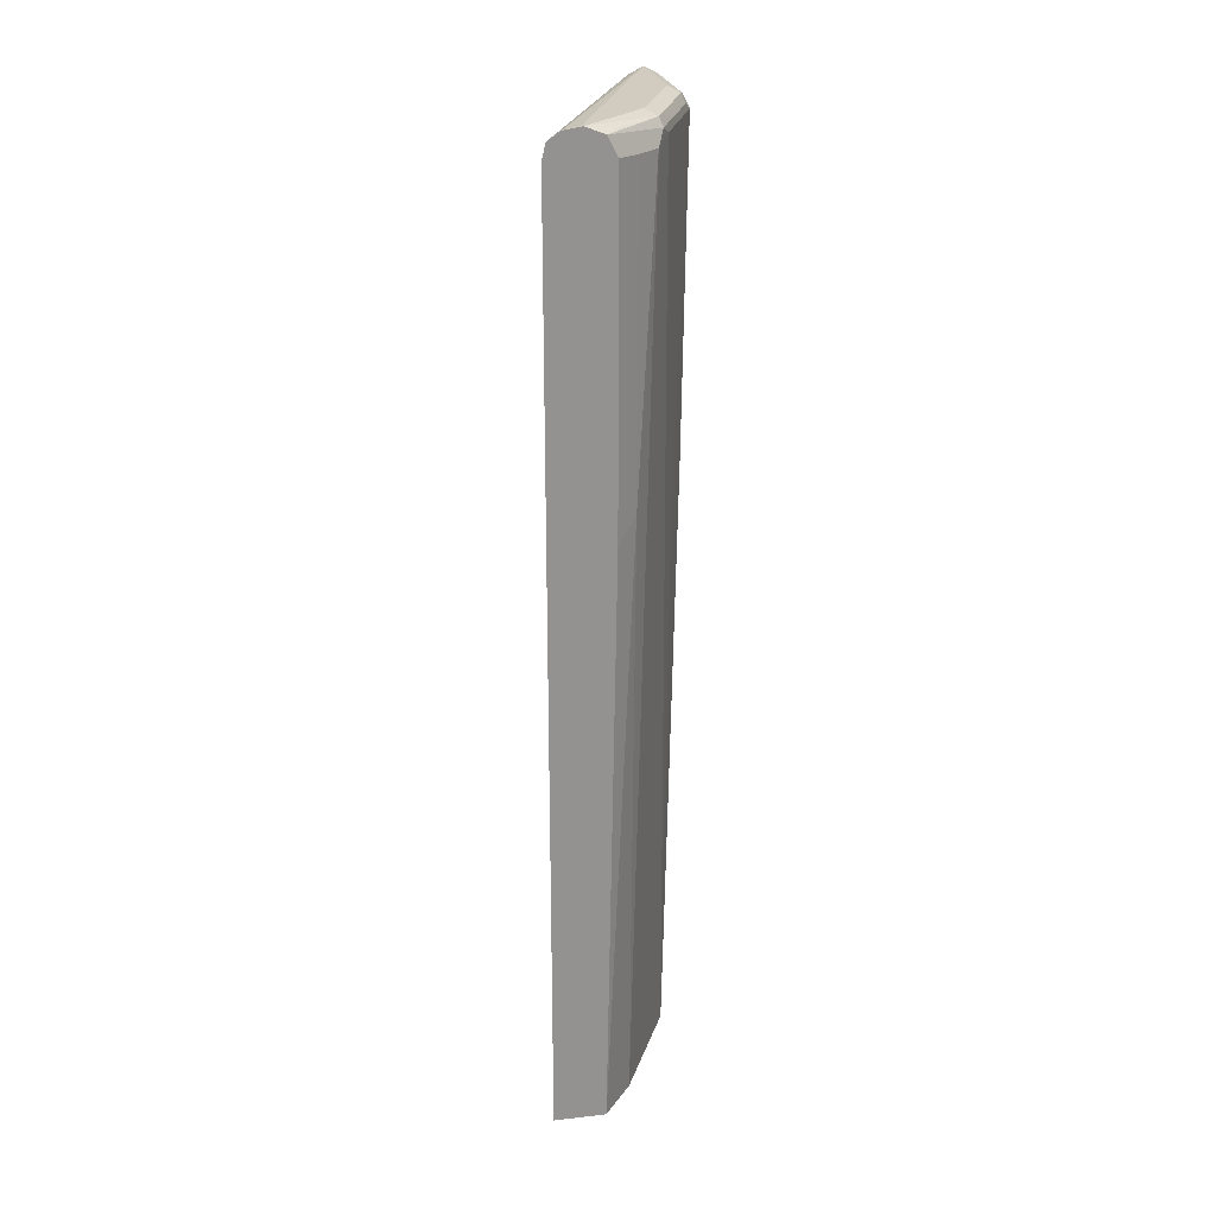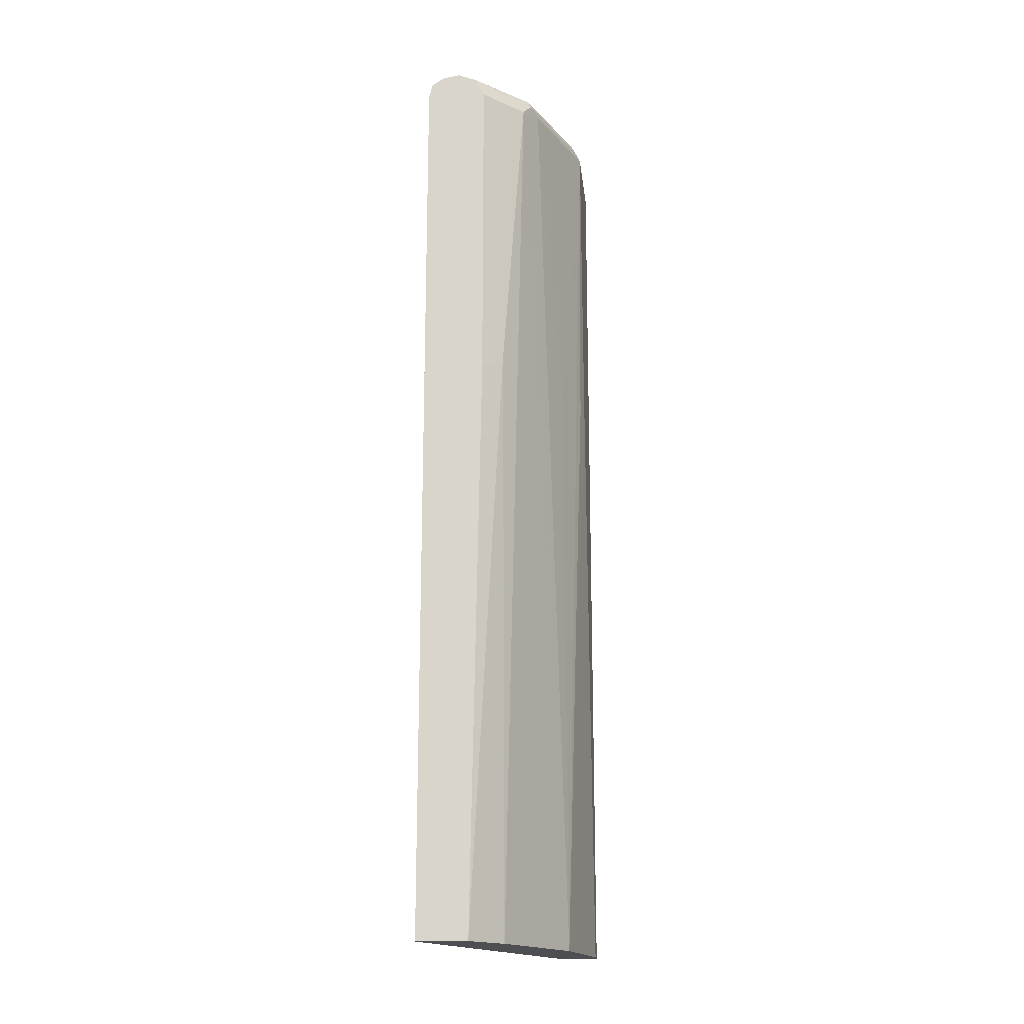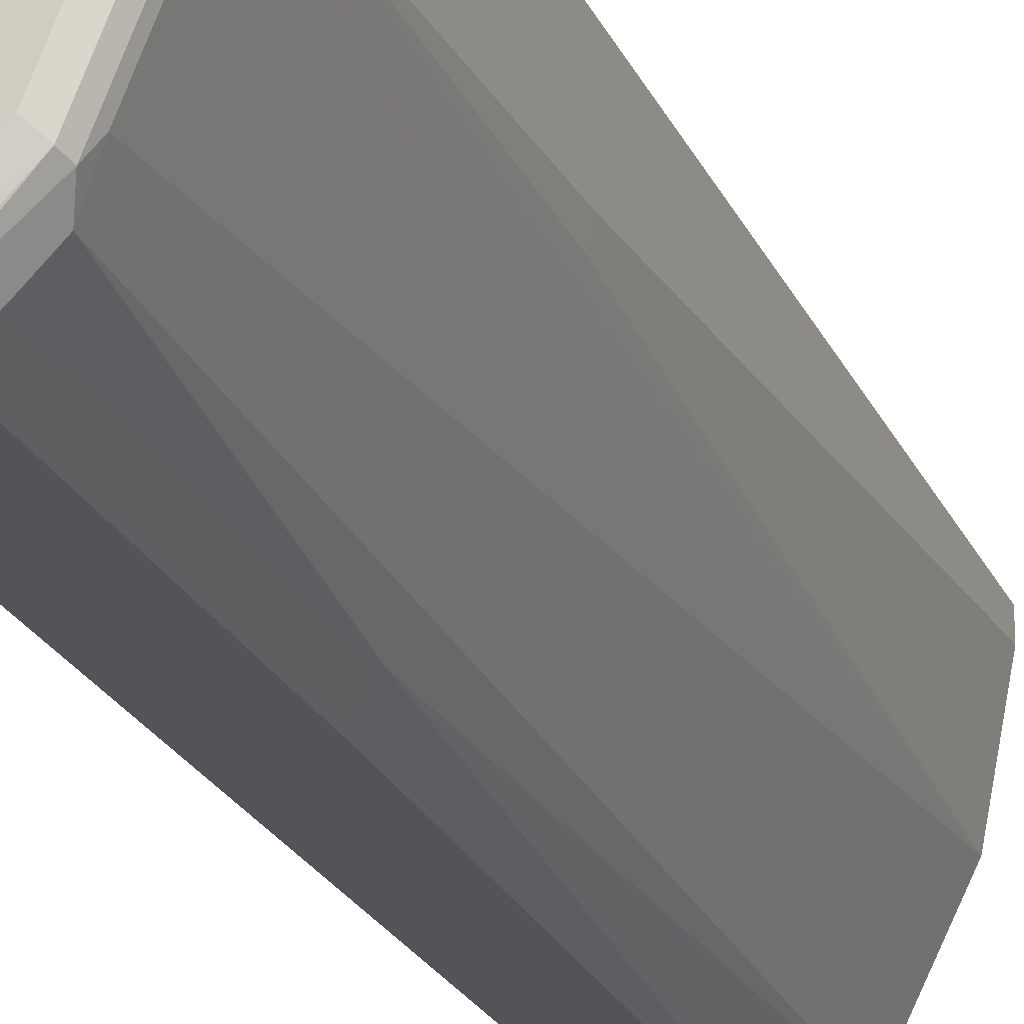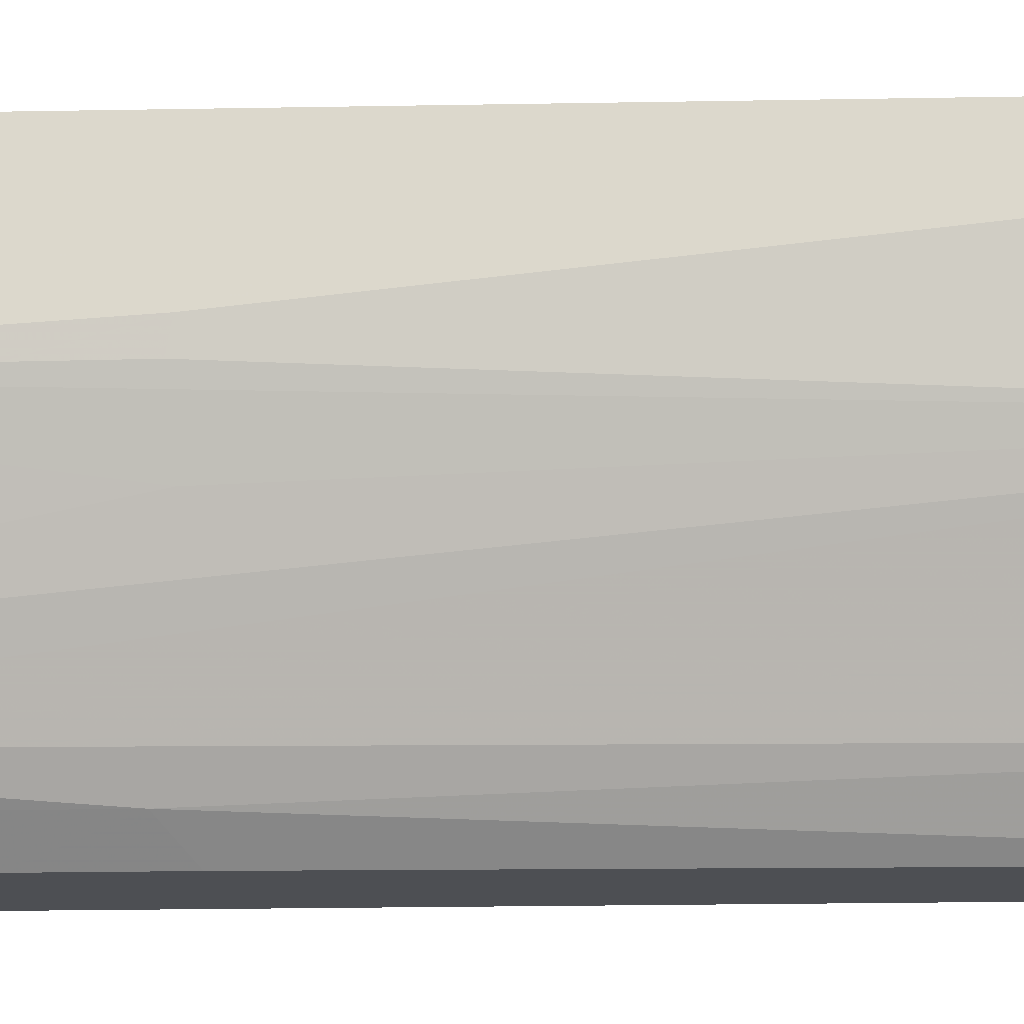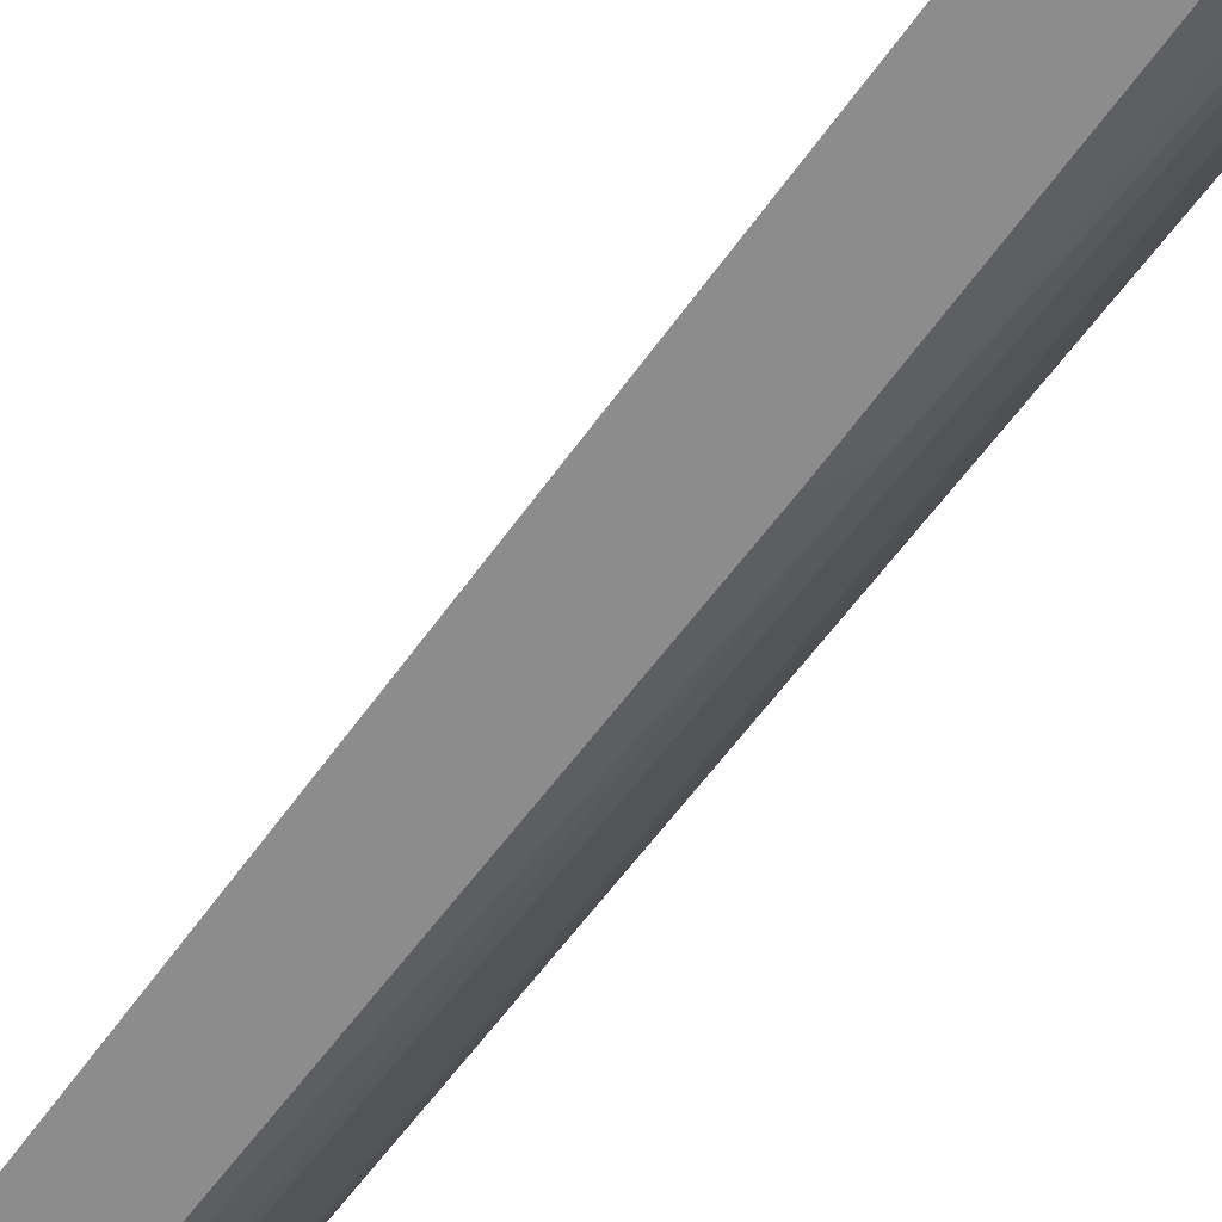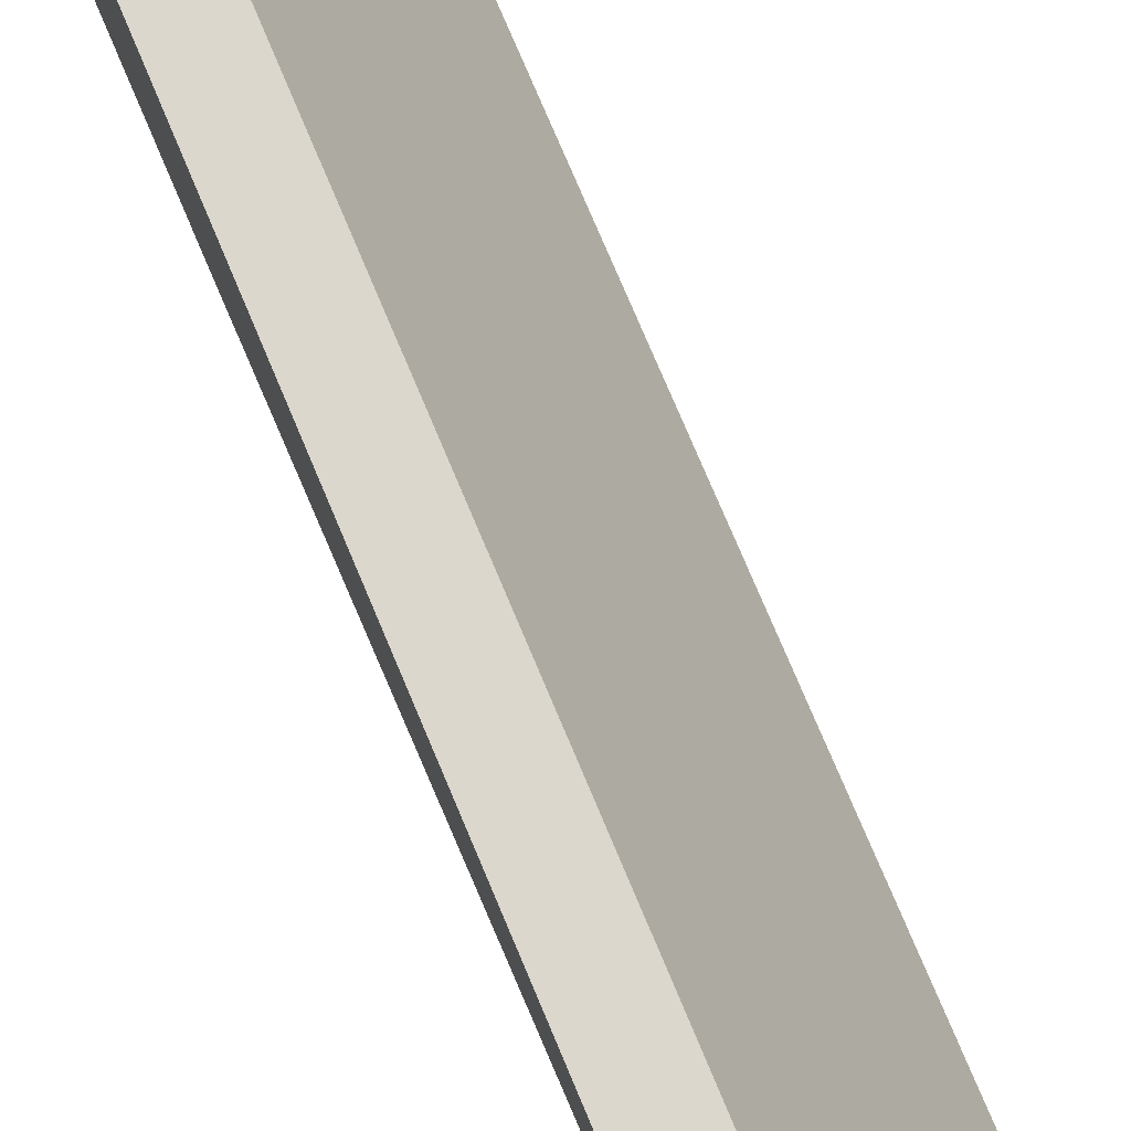
<metadata>
{"format":"obj","ext":"obj","renderer":"f3d","projection":"perspective","resolution":1024,"background":"white","views":[{"elev":23.8,"azim":169.4,"up":"+Y"},{"elev":-18.0,"azim":-173.8,"up":"+Y"},{"elev":-23.8,"azim":-159.9,"up":"+Z"},{"elev":-18.0,"azim":-87.8,"up":"+Z"},{"elev":-64.2,"azim":144.0,"up":"+Z"},{"elev":72.9,"azim":-22.5,"up":"+Z"}]}
</metadata>
<code>
v -0.3683 0.8917 -0.0003824
v -0.3683 0.8917 -0.09695
v -0.3686 0.8916 -0.0003824
v -0.3676 0.8913 -0.0003824
v -0.2548 0.8889 -0.2574
v -0.2714 0.8917 -0.252
v -0.3296 0.8917 -0.1938
v -0.3393 0.8869 -0.2036
v -0.378 0.8869 -0.1066
v -0.3813 0.8852 -0.0003824
v -0.3554 0.8852 -0.0003824
v -0.2714 0.8917 -0.2574
v -0.2432 0.8811 -0.2574
v -0.3005 0.8869 -0.2423
v -0.289 0.8847 -0.2574
v -0.3425 0.8788 -0.2068
v -0.3813 0.8788 -0.1099
v -0.3877 0.8723 -0.09695
v -0.3813 0.8852 -0.09695
v -0.3814 0.885 -0.0003824
v -0.3493 0.8731 -0.0003824
v -0.2456 0.8788 -0.2456
v -0.2397 0.867 -0.2574
v -0.2908 0.8811 -0.2574
v -0.336 0.8658 -0.2197
v -0.3489 0.8723 -0.1938
v -0.3877 0.8723 -0.0003824
v -0.3683 0.5622 -0.1357
v -0.3683 6.83e-05 -0.1163
v -0.3845 0.5654 -0.0937
v -0.3877 0.5622 -0.07755
v -0.3489 0.8723 -0.0003824
v -0.2397 6.83e-05 -0.2574
v -0.2978 0.867 -0.2574
v -0.3166 0.8658 -0.2391
v -0.3166 0.5751 -0.2391
v -0.3166 6.83e-05 -0.2197
v -0.336 6.83e-05 -0.1809
v -0.3877 6.83e-05 -0.0003824
v -0.3877 6.83e-05 -0.0194
v -0.3489 6.83e-05 -0.0003824
v -0.2881 6.83e-05 -0.2574
v -0.2978 0.5569 -0.2574
f 18 28 29
f 21 32 22
f 18 39 27
f 18 40 39
f 18 31 40
f 18 30 31
f 18 29 30
f 22 32 23
f 13 22 23
f 18 20 19
f 18 27 20
f 16 18 17
f 36 42 37
f 16 25 26
f 15 25 16
f 15 24 25
f 23 32 41
f 18 26 28
f 23 41 33
f 29 42 33
f 25 34 35
f 12 15 14
f 36 43 42
f 34 36 35
f 34 43 36
f 29 31 30
f 29 40 31
f 29 39 40
f 29 41 39
f 29 33 41
f 29 37 42
f 29 38 37
f 26 29 28
f 25 29 26
f 25 38 29
f 25 37 38
f 25 36 37
f 25 35 36
f 24 34 25
f 11 22 13
f 16 26 18
f 10 19 20
f 2 8 9
f 2 7 8
f 1 7 2
f 1 12 7
f 1 6 12
f 1 5 6
f 1 11 4
f 1 21 11
f 1 32 21
f 1 41 32
f 1 39 41
f 1 27 39
f 1 20 27
f 1 10 20
f 1 3 10
f 1 2 3
f 11 21 22
f 2 9 3
f 3 9 10
f 1 4 5
f 5 12 6
f 9 19 10
f 4 11 5
f 9 18 19
f 9 17 18
f 8 17 9
f 8 16 17
f 8 15 16
f 8 12 14
f 7 12 8
f 8 14 15
f 5 24 15
f 5 11 13
f 5 15 12
f 5 23 33
f 5 33 42
f 5 13 23
f 5 43 34
f 5 34 24
f 5 42 43

</code>
